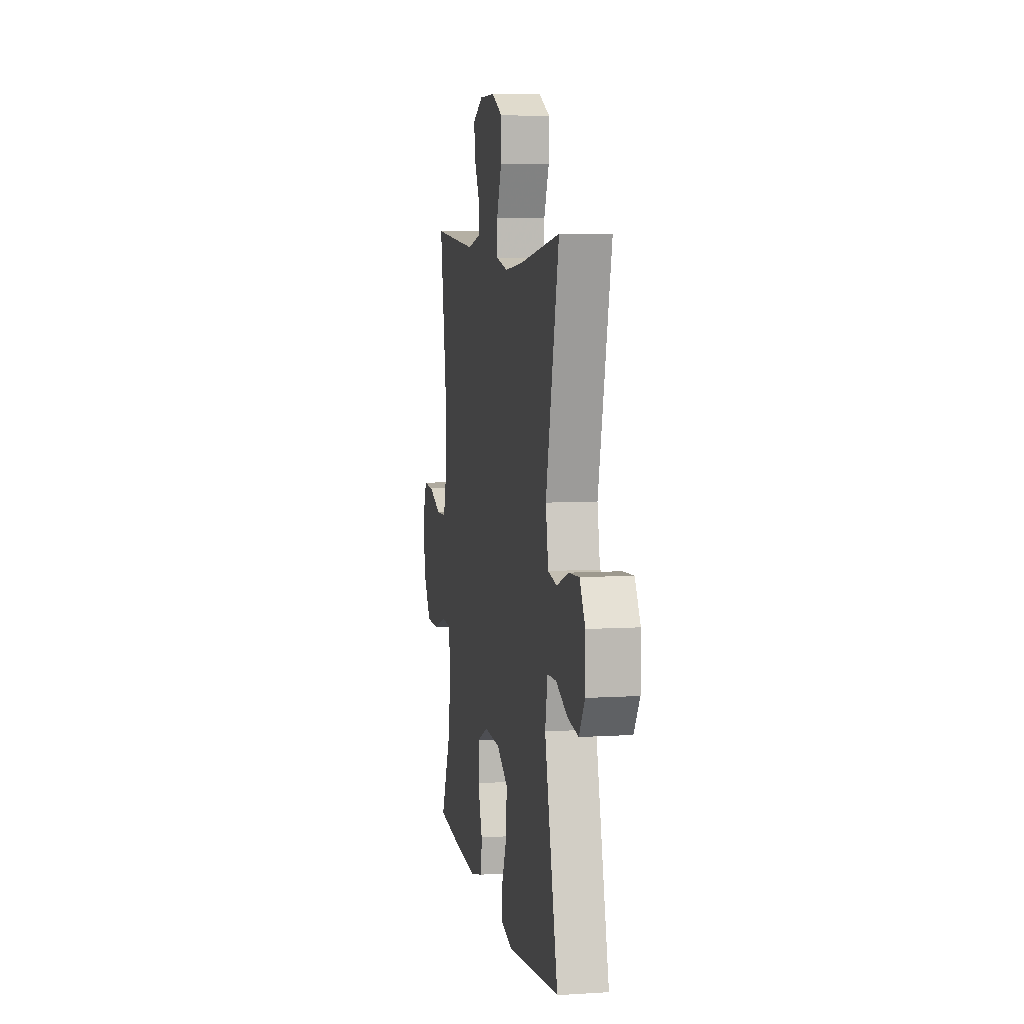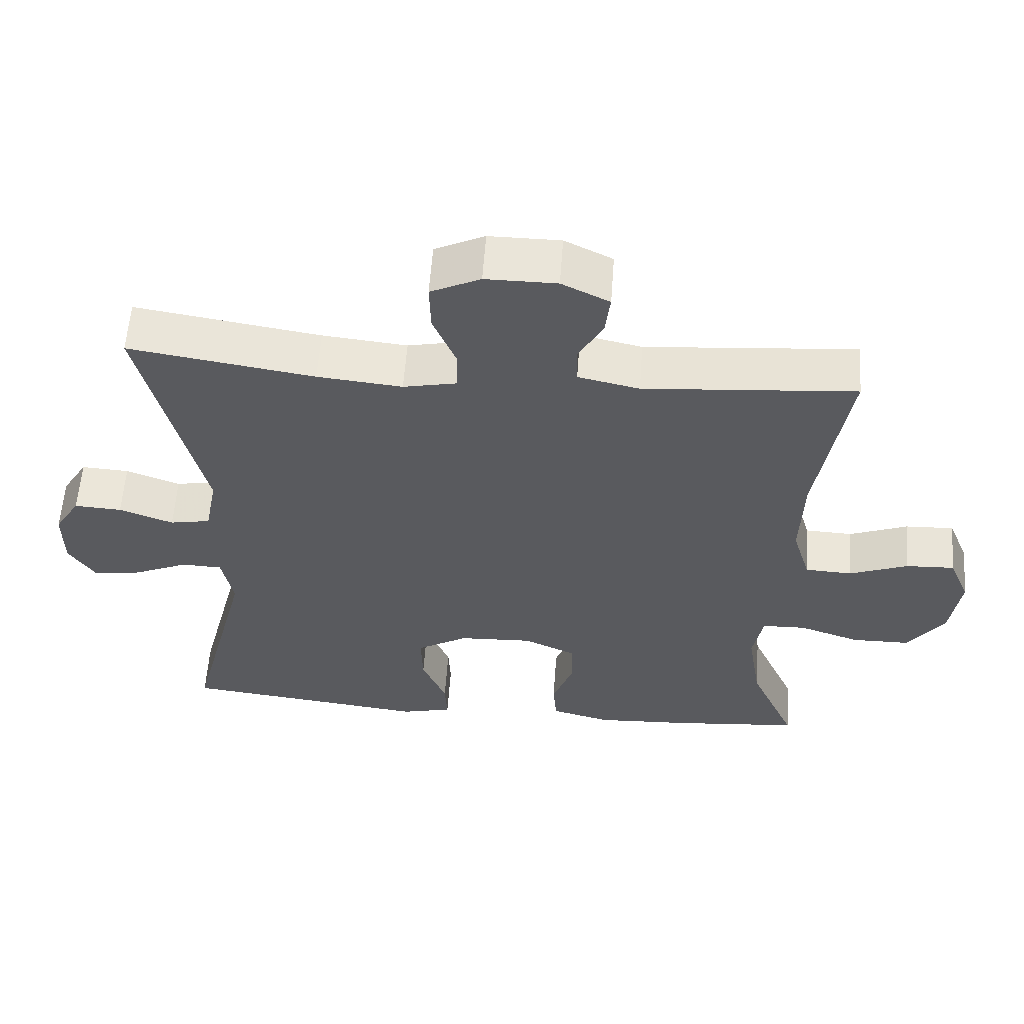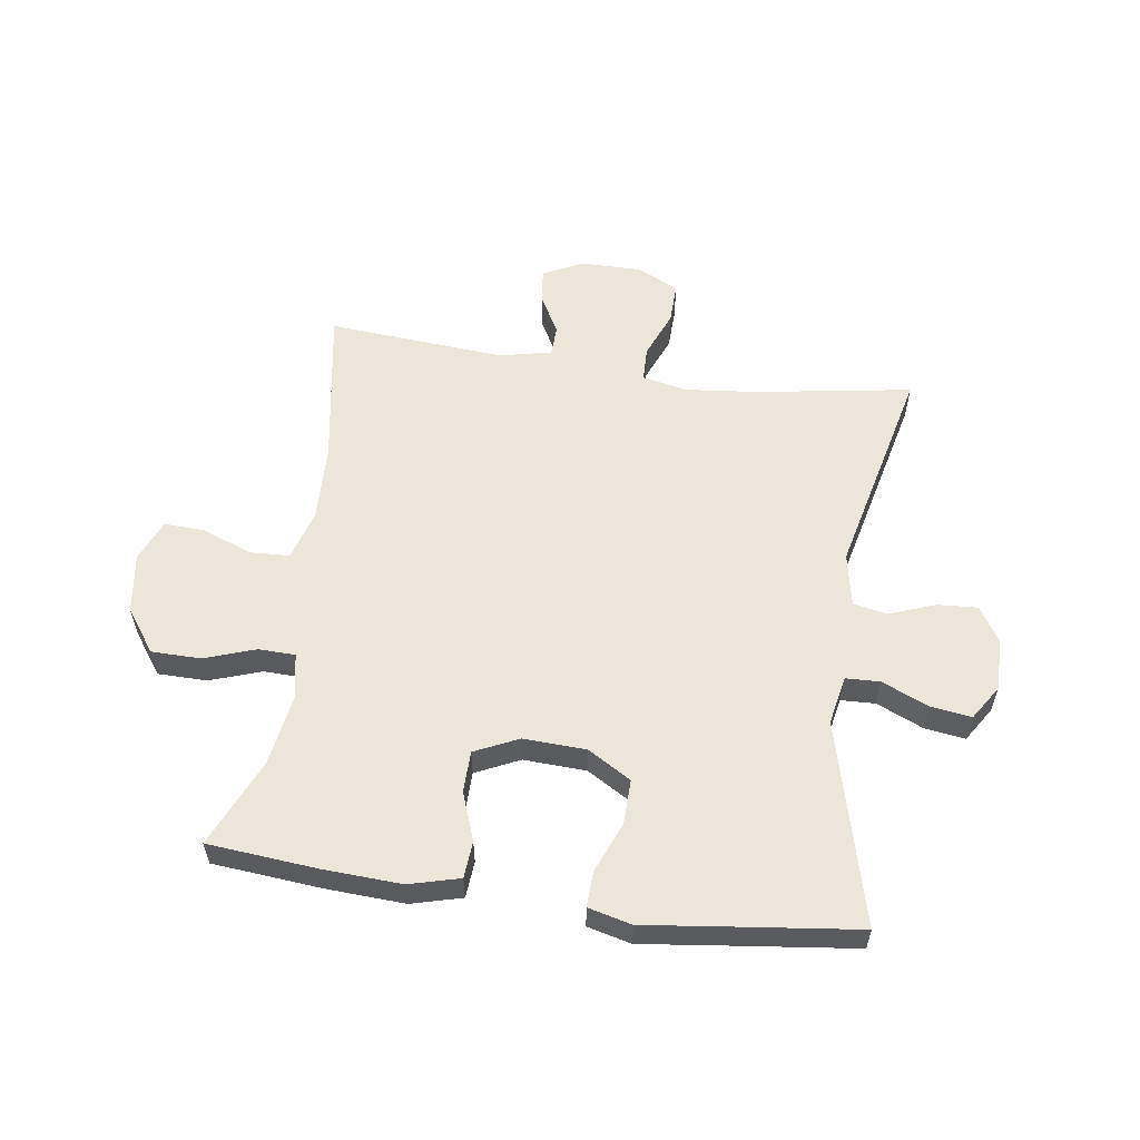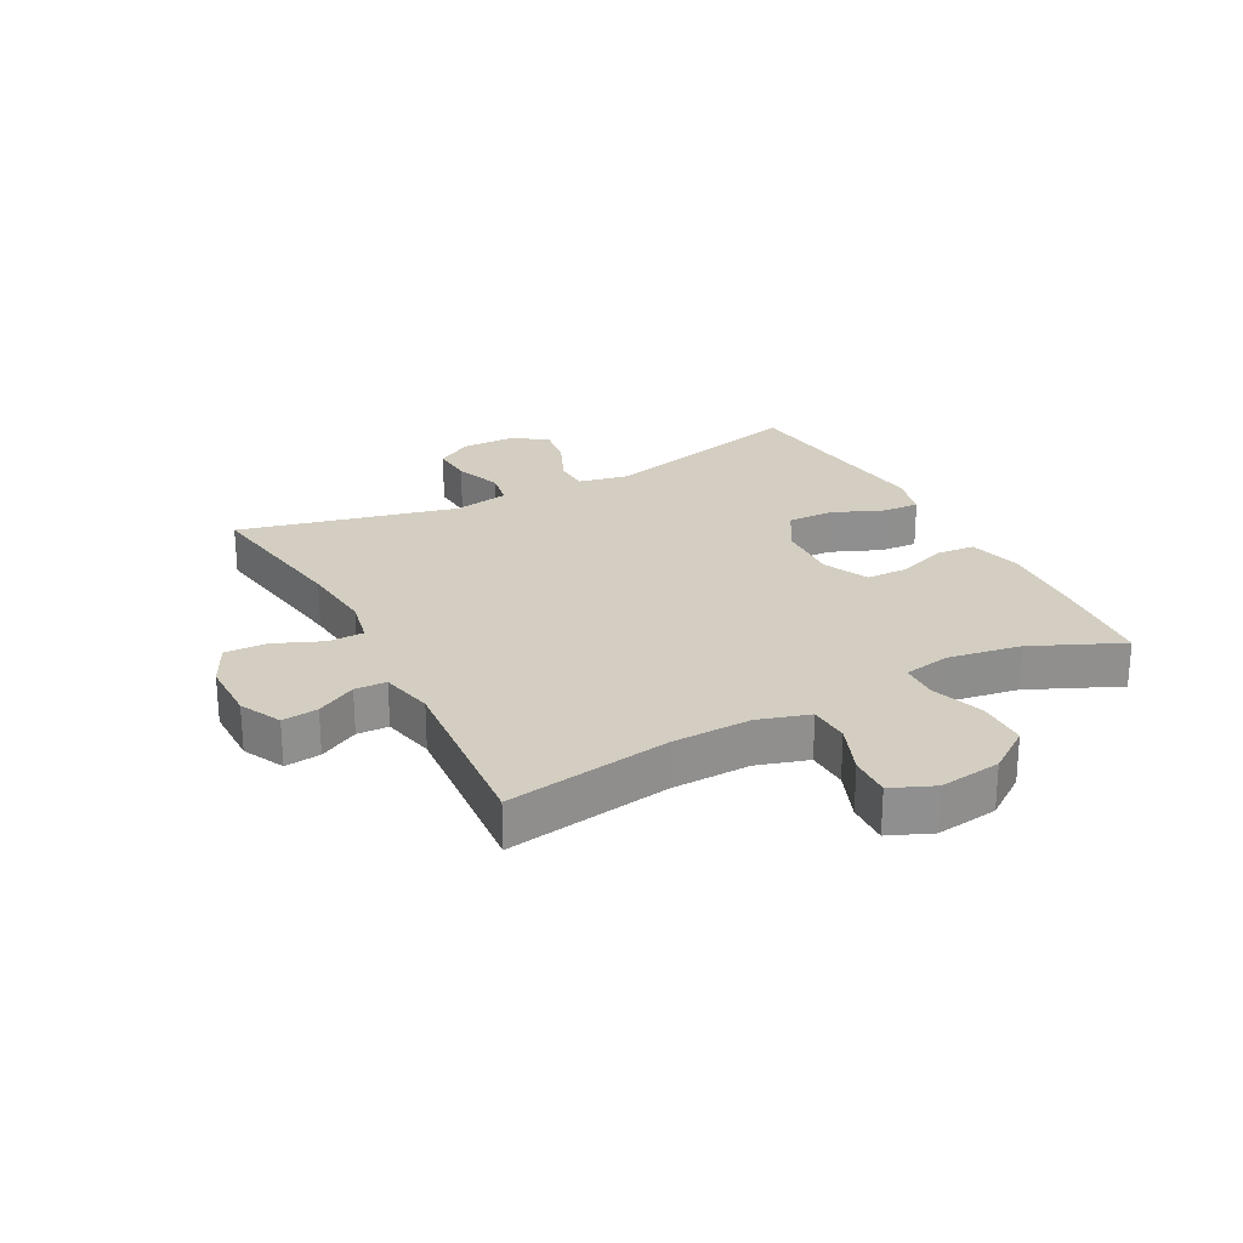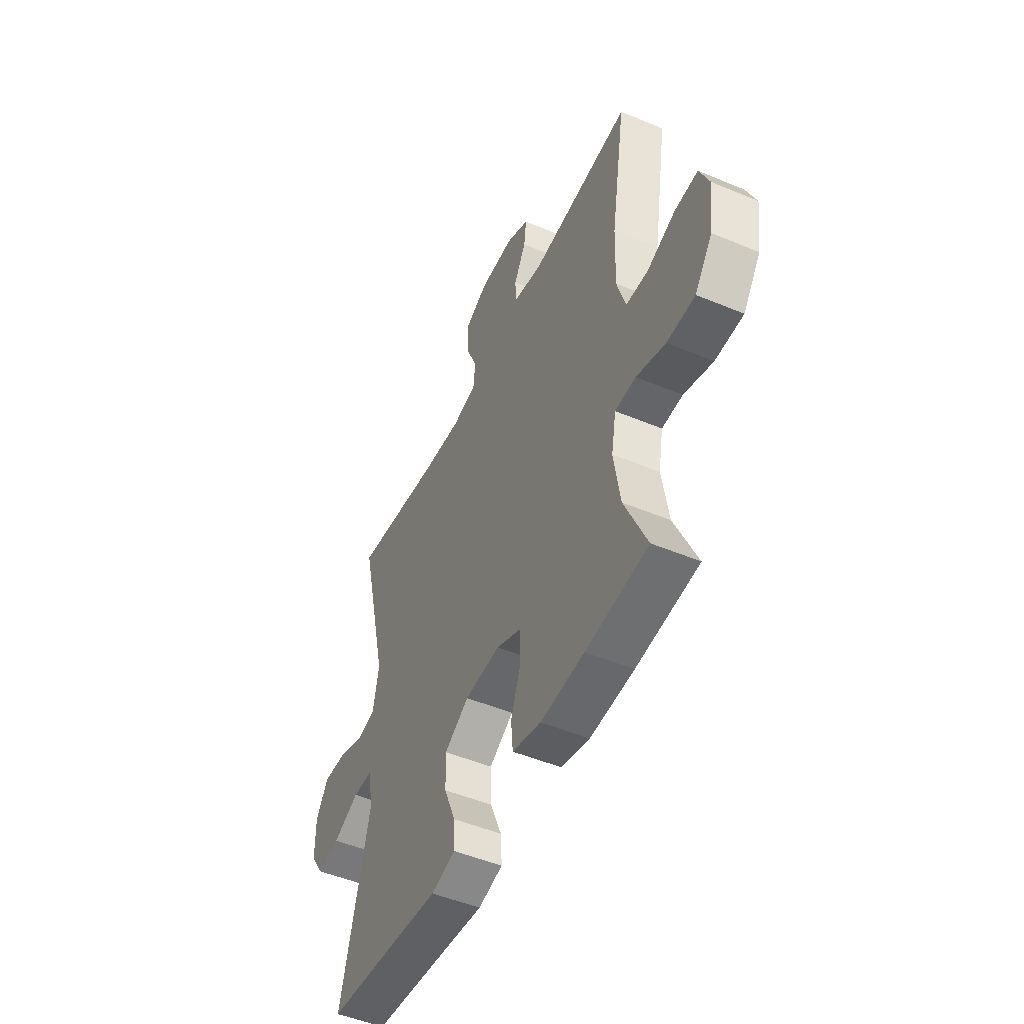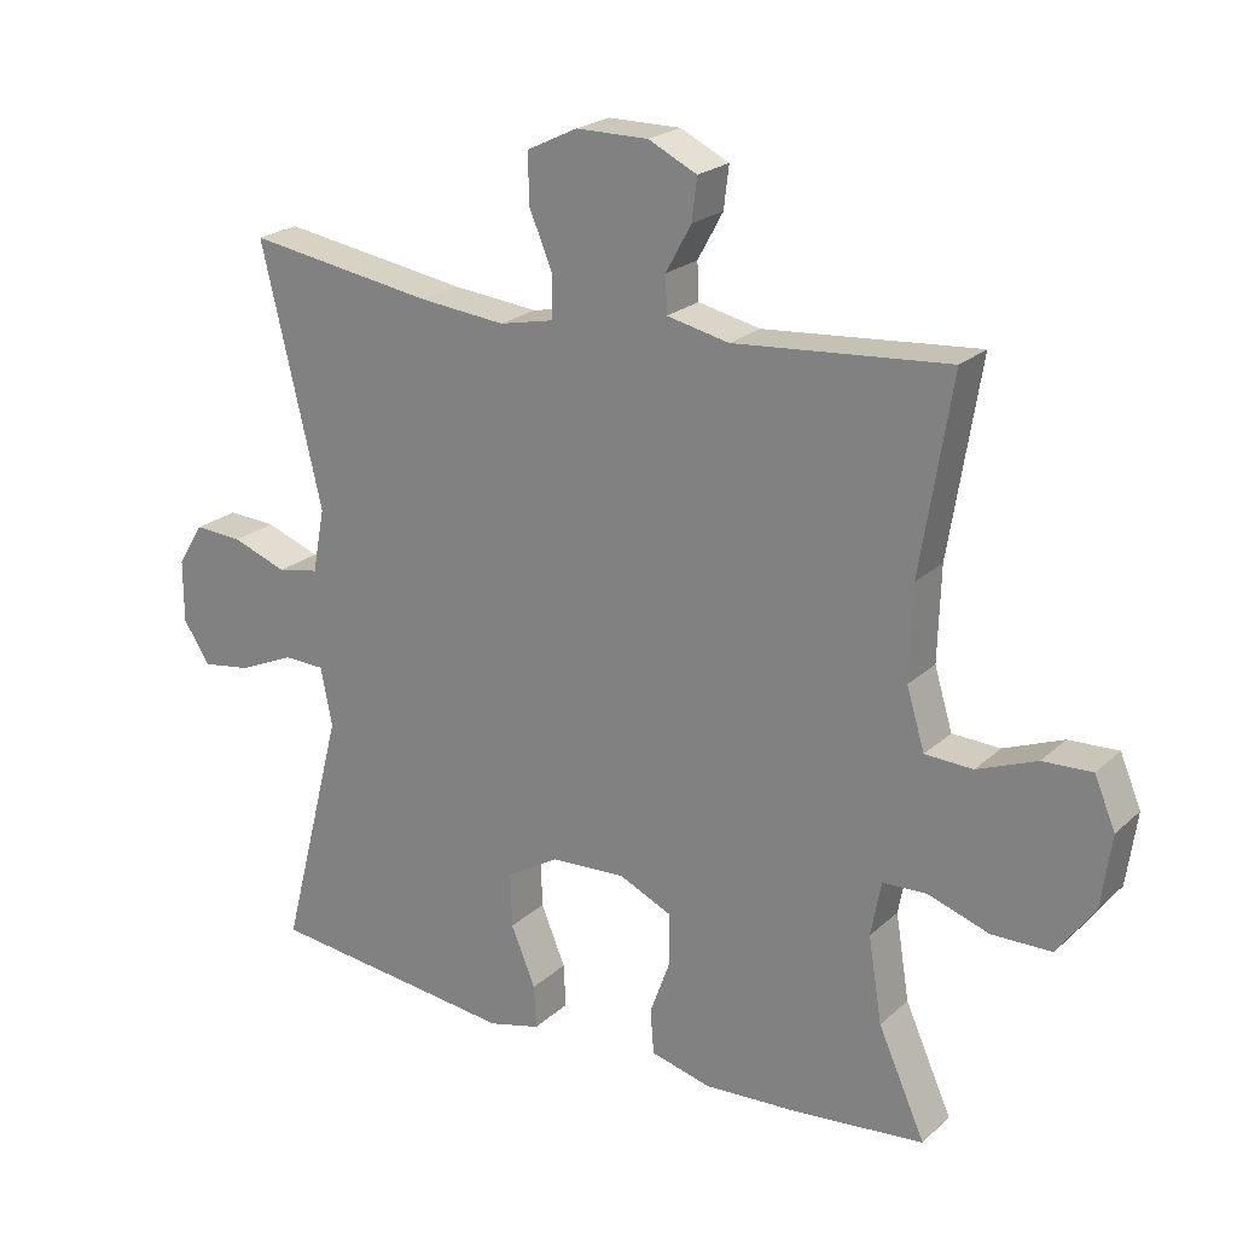
<metadata>
{"format":"obj","ext":"obj","renderer":"f3d","projection":"perspective","resolution":1024,"background":"white","views":[{"elev":6.9,"azim":-100.3,"up":"+Z"},{"elev":58.3,"azim":4.1,"up":"+Z"},{"elev":57.3,"azim":-172.0,"up":"+Y"},{"elev":25.0,"azim":62.2,"up":"+Y"},{"elev":-49.6,"azim":65.2,"up":"+Z"},{"elev":22.1,"azim":33.5,"up":"+Z"}]}
</metadata>
<code>
v 0.5 0.07 -0.5
v 0.318 0.07 -0.517
v 0.189 0.07 -0.524
v 0.105 0.07 -0.502
v 0.1 0.07 -0.441
v 0.129 0.07 -0.361
v 0.128 0.07 -0.292
v 0.055 0.07 -0.258
v -0.049 0.07 -0.263
v -0.121 0.07 -0.306
v -0.119 0.07 -0.381
v -0.085 0.07 -0.463
v -0.082 0.07 -0.523
v -0.154 0.07 -0.541
v -0.27 0.07 -0.527
v -0.5 0.07 -0.5
v -0.414 0.07 -0.163
v -0.43 0.07 -0.082
v -0.487 0.07 -0.08
v -0.564 0.07 -0.114
v -0.632 0.07 -0.124
v -0.669 0.07 -0.067
v -0.669 0.07 0.019
v -0.633 0.07 0.078
v -0.566 0.07 0.074
v -0.49 0.07 0.046
v -0.433 0.07 0.057
v -0.416 0.07 0.146
v -0.5 0.07 0.5
v -0.24 0.07 0.459
v -0.121 0.07 0.447
v -0.046 0.07 0.463
v -0.045 0.07 0.521
v -0.077 0.07 0.598
v -0.079 0.07 0.667
v -0.009 0.07 0.701
v 0.091 0.07 0.701
v 0.158 0.07 0.668
v 0.151 0.07 0.61
v 0.116 0.07 0.546
v 0.118 0.07 0.495
v 0.204 0.07 0.476
v 0.5 0.07 0.5
v 0.457 0.07 0.234
v 0.453 0.07 0.105
v 0.478 0.07 0.022
v 0.544 0.07 0.019
v 0.626 0.07 0.051
v 0.694 0.07 0.054
v 0.723 0.07 -0.015
v 0.709 0.07 -0.115
v 0.658 0.07 -0.186
v 0.576 0.07 -0.187
v 0.491 0.07 -0.158
v 0.43 0.07 -0.16
v 0.416 0.07 -0.236
v 0.435 0.07 -0.354
v 0.5 0 -0.5
v 0.318 0 -0.517
v 0.189 0 -0.524
v 0.105 0 -0.502
v 0.1 0 -0.441
v 0.129 0 -0.361
v 0.128 0 -0.292
v 0.055 0 -0.258
v -0.049 0 -0.263
v -0.121 0 -0.306
v -0.119 0 -0.381
v -0.085 0 -0.463
v -0.082 0 -0.523
v -0.154 0 -0.541
v -0.27 0 -0.527
v -0.5 0 -0.5
v -0.414 0 -0.163
v -0.43 0 -0.082
v -0.487 0 -0.08
v -0.564 0 -0.114
v -0.632 0 -0.124
v -0.669 0 -0.067
v -0.669 0 0.019
v -0.633 0 0.078
v -0.566 0 0.074
v -0.49 0 0.046
v -0.433 0 0.057
v -0.416 0 0.146
v -0.5 0 0.5
v -0.24 0 0.459
v -0.121 0 0.447
v -0.046 0 0.463
v -0.045 0 0.521
v -0.077 0 0.598
v -0.079 0 0.667
v -0.009 0 0.701
v 0.091 0 0.701
v 0.158 0 0.668
v 0.151 0 0.61
v 0.116 0 0.546
v 0.118 0 0.495
v 0.204 0 0.476
v 0.5 0 0.5
v 0.457 0 0.234
v 0.453 0 0.105
v 0.478 0 0.022
v 0.544 0 0.019
v 0.626 0 0.051
v 0.694 0 0.054
v 0.723 0 -0.015
v 0.709 0 -0.115
v 0.658 0 -0.186
v 0.576 0 -0.187
v 0.491 0 -0.158
v 0.43 0 -0.16
v 0.416 0 -0.236
v 0.435 0 -0.354
f 52 53 54
f 51 52 54
f 50 51 54
f 49 50 54
f 48 49 54
f 47 48 54
f 46 47 54 55
f 45 46 55
f 44 45 55 56
f 42 43 44
f 41 42 44 56
f 38 39 40
f 37 38 40
f 36 37 40
f 35 36 40
f 34 35 40
f 33 34 40
f 32 33 40 41
f 41 56 57
f 32 41 57
f 31 32 57
f 28 29 30
f 31 57 1
f 30 31 1
f 28 30 1
f 27 28 1
f 24 25 26
f 23 24 26
f 22 23 26
f 21 22 26
f 20 21 26
f 19 20 26
f 15 16 17
f 15 17 18
f 14 15 18
f 13 14 18
f 12 13 18
f 11 12 18
f 10 11 18
f 9 10 18
f 8 9 18
f 4 5 6
f 3 4 6
f 2 3 6
f 1 2 6
f 1 6 7
f 27 1 7
f 18 19 26 27
f 8 18 27
f 7 8 27
f 111 110 109
f 111 109 108
f 111 108 107
f 111 107 106
f 111 106 105
f 111 105 104
f 112 111 104 103
f 112 103 102
f 113 112 102 101
f 101 100 99
f 113 101 99 98
f 97 96 95
f 97 95 94
f 97 94 93
f 97 93 92
f 97 92 91
f 97 91 90
f 98 97 90 89
f 114 113 98
f 114 98 89
f 114 89 88
f 87 86 85
f 58 114 88
f 58 88 87
f 58 87 85
f 58 85 84
f 83 82 81
f 83 81 80
f 83 80 79
f 83 79 78
f 83 78 77
f 83 77 76
f 74 73 72
f 75 74 72
f 75 72 71
f 75 71 70
f 75 70 69
f 75 69 68
f 75 68 67
f 75 67 66
f 75 66 65
f 63 62 61
f 63 61 60
f 63 60 59
f 63 59 58
f 64 63 58
f 64 58 84
f 84 83 76 75
f 84 75 65
f 84 65 64
f 1 58 59 2
f 2 59 60 3
f 3 60 61 4
f 4 61 62 5
f 5 62 63 6
f 6 63 64 7
f 7 64 65 8
f 8 65 66 9
f 9 66 67 10
f 10 67 68 11
f 11 68 69 12
f 12 69 70 13
f 13 70 71 14
f 14 71 72 15
f 15 72 73 16
f 16 73 74 17
f 17 74 75 18
f 18 75 76 19
f 19 76 77 20
f 20 77 78 21
f 21 78 79 22
f 22 79 80 23
f 23 80 81 24
f 24 81 82 25
f 25 82 83 26
f 26 83 84 27
f 27 84 85 28
f 28 85 86 29
f 29 86 87 30
f 30 87 88 31
f 31 88 89 32
f 32 89 90 33
f 33 90 91 34
f 34 91 92 35
f 35 92 93 36
f 36 93 94 37
f 37 94 95 38
f 38 95 96 39
f 39 96 97 40
f 40 97 98 41
f 41 98 99 42
f 42 99 100 43
f 43 100 101 44
f 44 101 102 45
f 45 102 103 46
f 46 103 104 47
f 47 104 105 48
f 48 105 106 49
f 49 106 107 50
f 50 107 108 51
f 51 108 109 52
f 52 109 110 53
f 53 110 111 54
f 54 111 112 55
f 55 112 113 56
f 56 113 114 57
f 57 114 58 1

</code>
